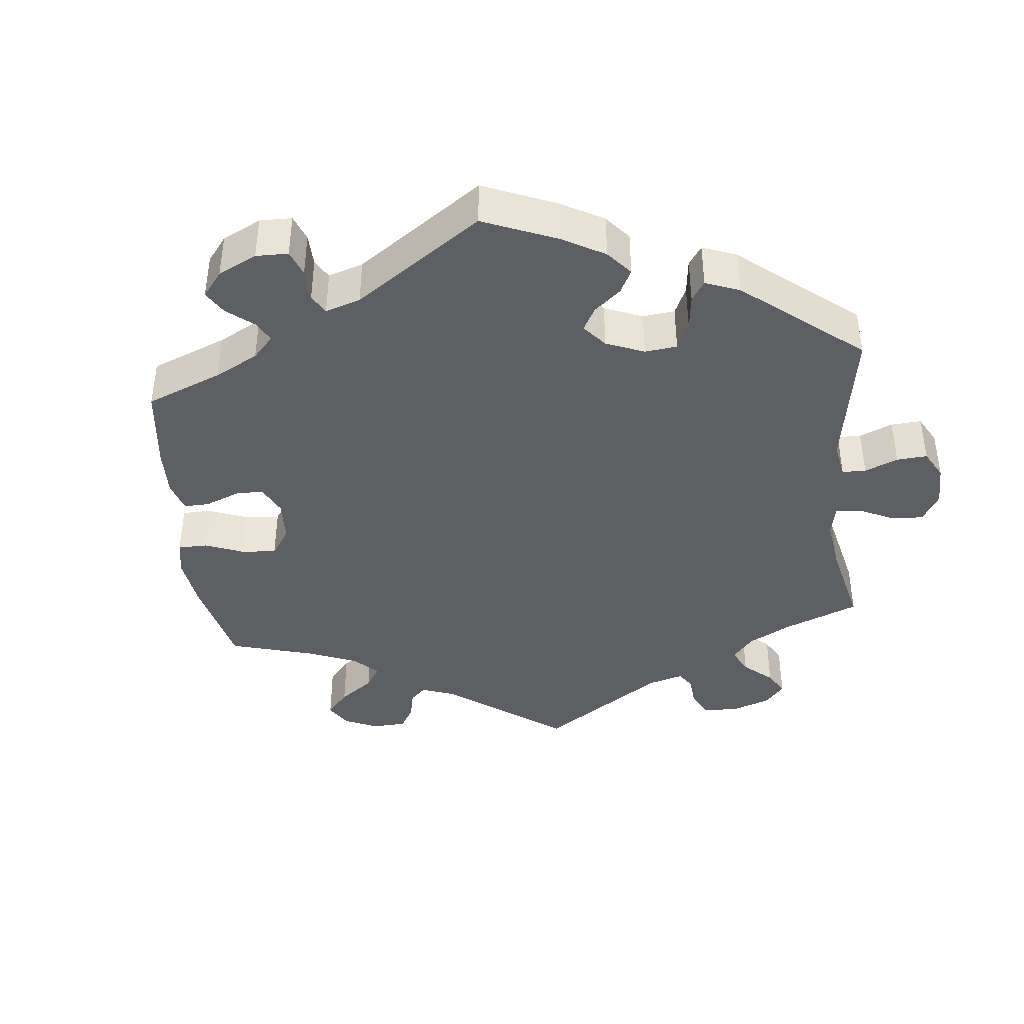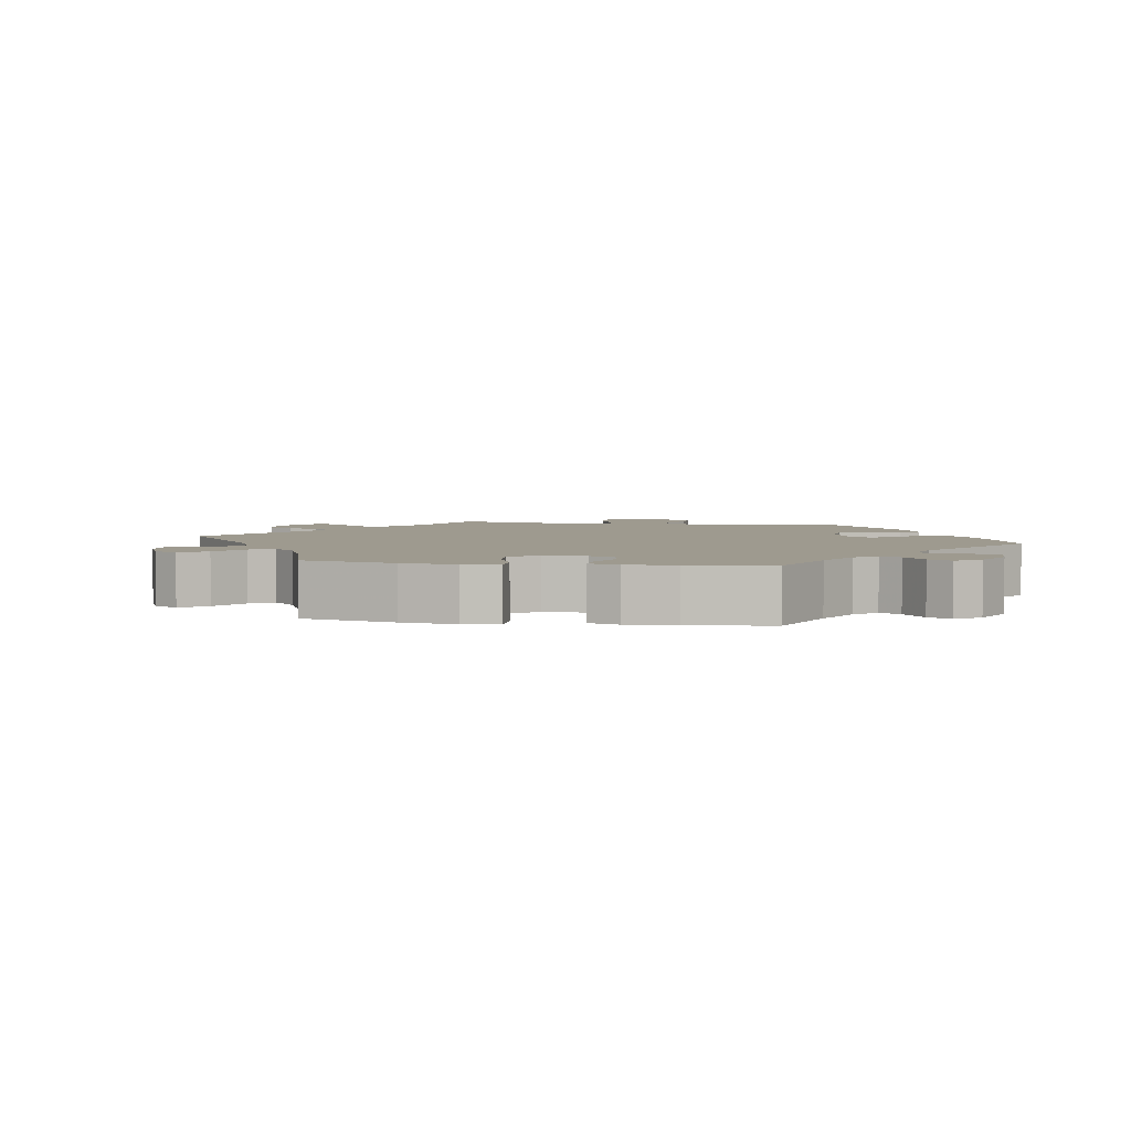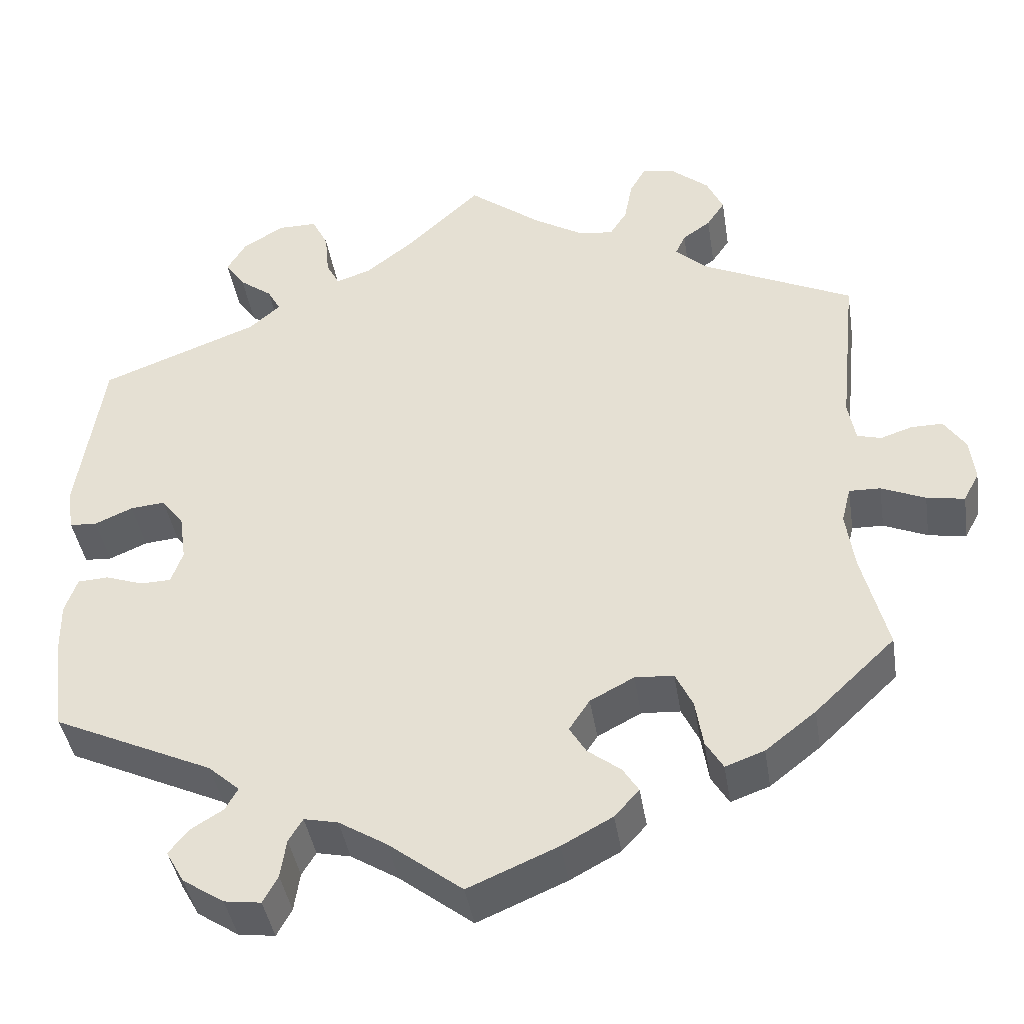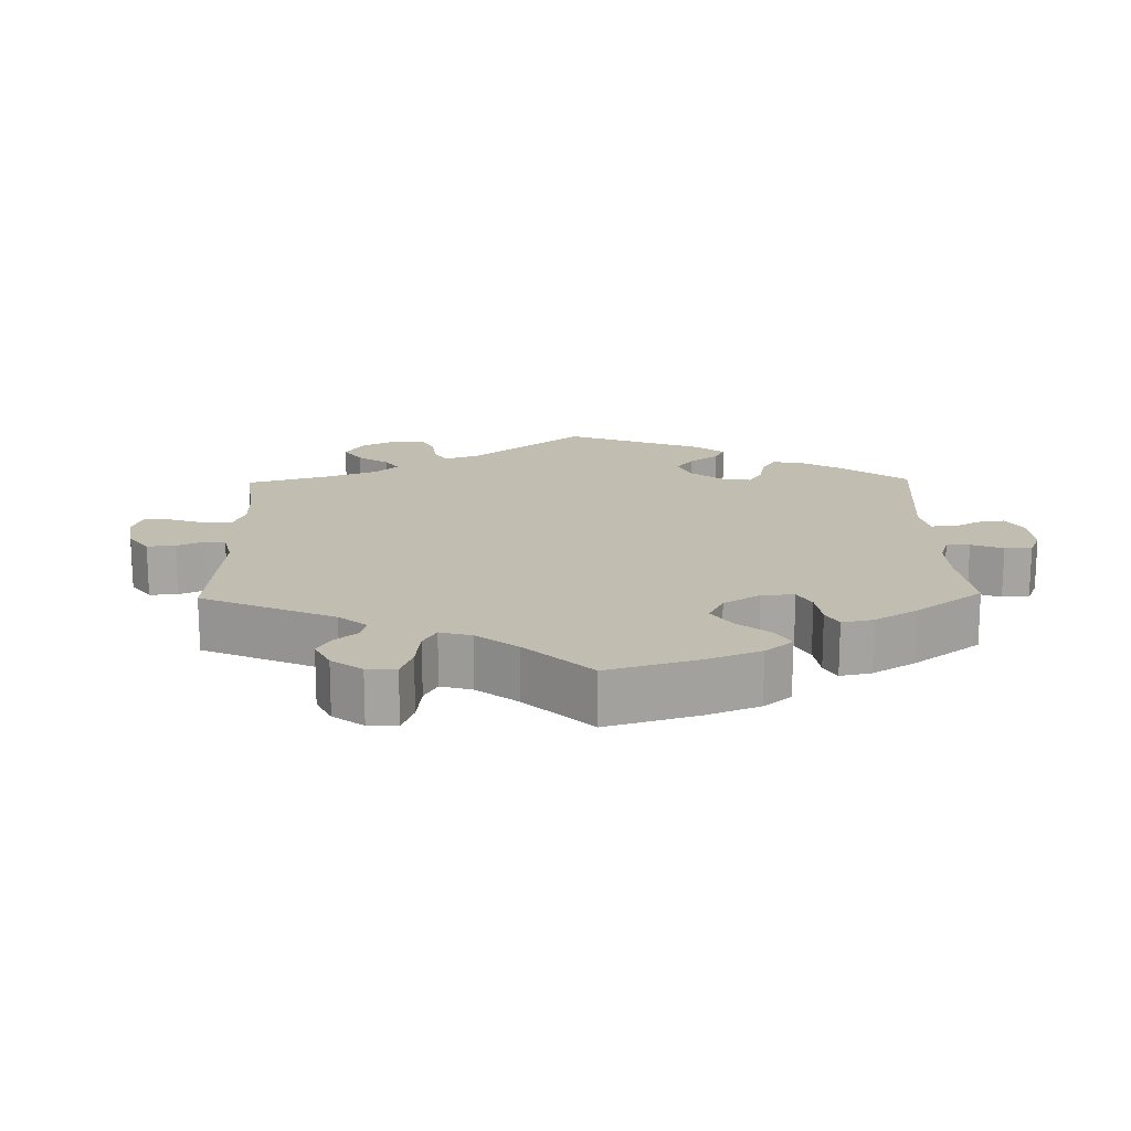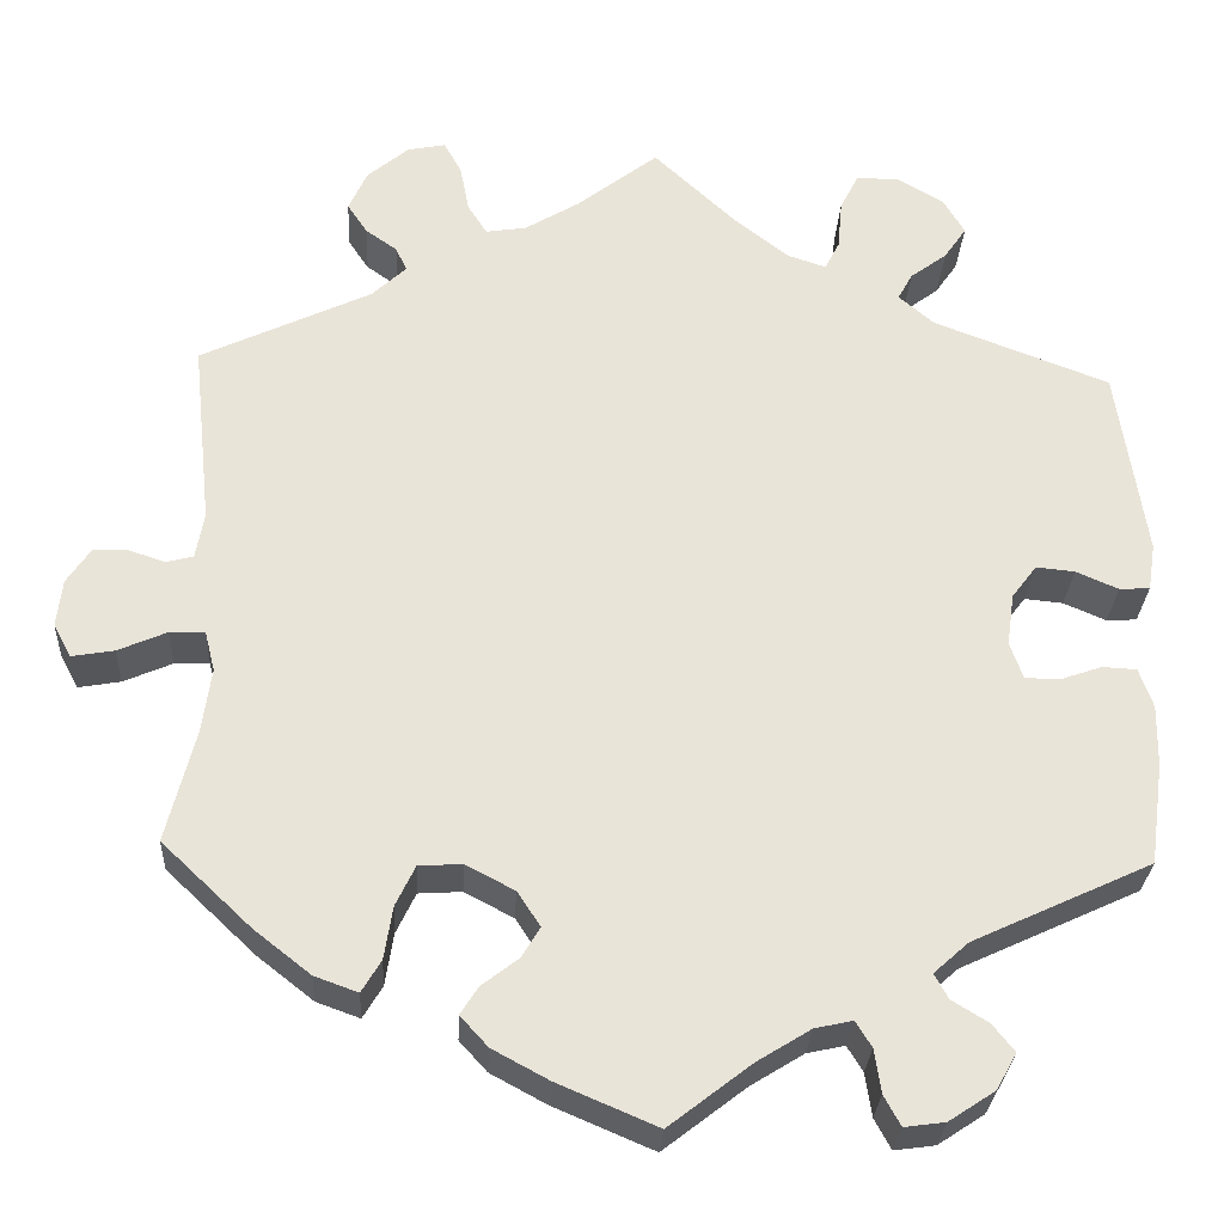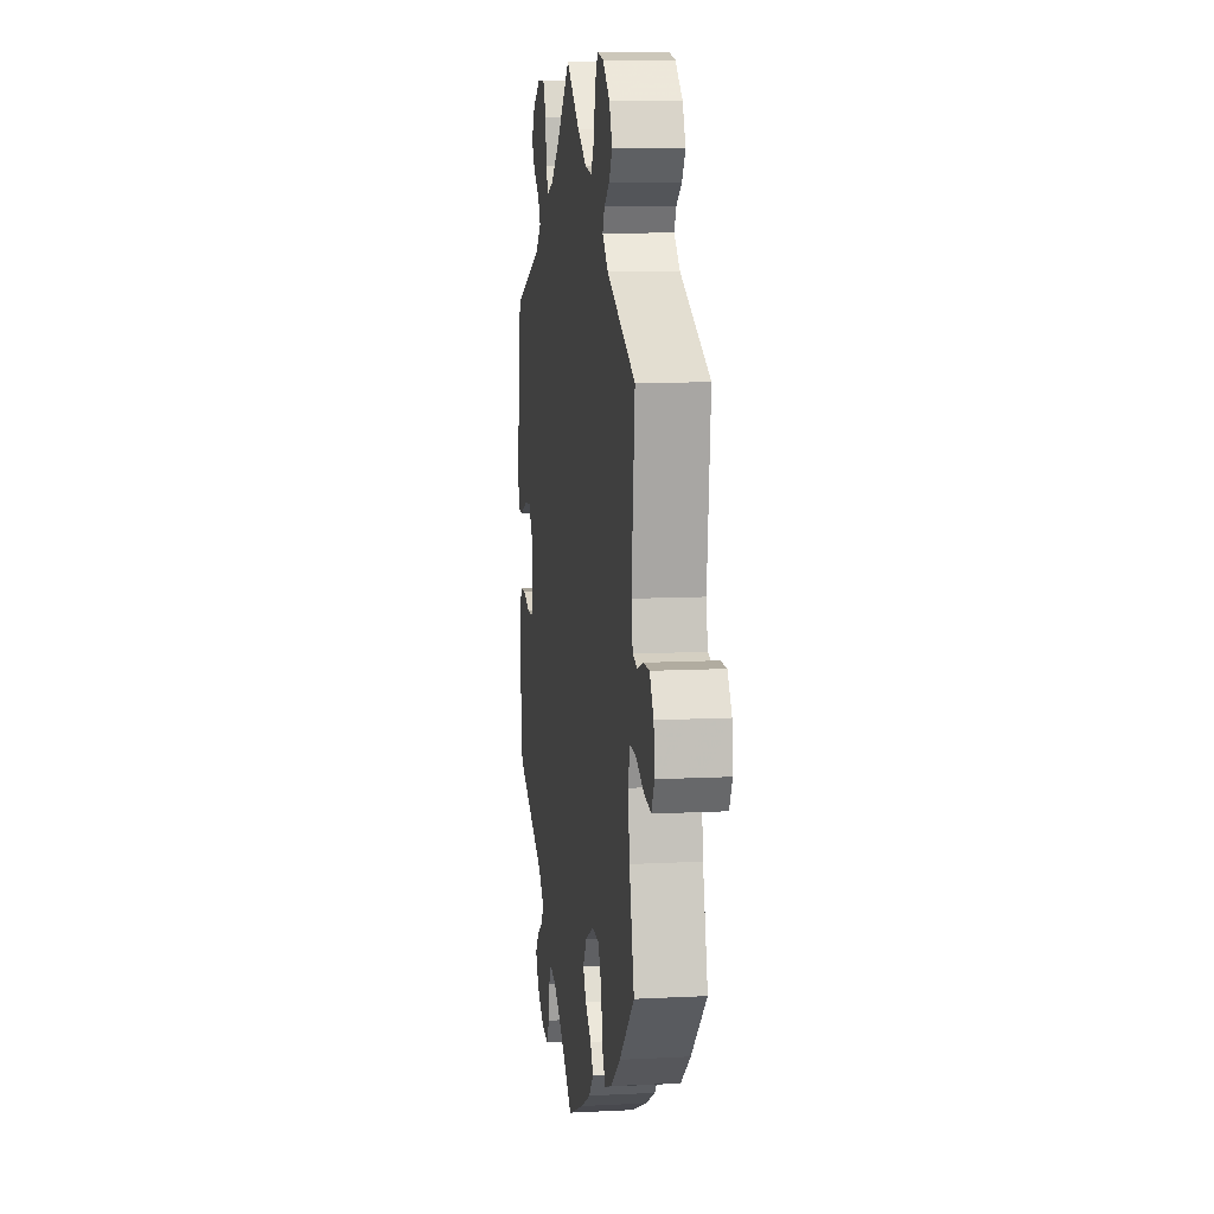
<metadata>
{"format":"obj","ext":"obj","renderer":"f3d","projection":"perspective","resolution":1024,"background":"white","views":[{"elev":-40.6,"azim":-114.1,"up":"+Y"},{"elev":3.8,"azim":159.3,"up":"+Y"},{"elev":-41.6,"azim":9.0,"up":"+Z"},{"elev":16.8,"azim":118.8,"up":"+Y"},{"elev":-28.6,"azim":177.0,"up":"+Z"},{"elev":10.1,"azim":82.4,"up":"+Z"}]}
</metadata>
<code>
v 0.404 0.07 -0.38
v 0.343 0.07 -0.428
v 0.296 0.07 -0.445
v 0.275 0.07 -0.41
v 0.266 0.07 -0.353
v 0.245 0.07 -0.309
v 0.198 0.07 -0.306
v 0.145 0.07 -0.334
v 0.12 0.07 -0.372
v 0.14 0.07 -0.405
v 0.18 0.07 -0.436
v 0.199 0.07 -0.466
v 0.169 0.07 -0.499
v 0.108 0.07 -0.532
v 0 0.07 -0.578
v -0.089 0.07 -0.509
v -0.147 0.07 -0.473
v -0.188 0.07 -0.464
v -0.205 0.07 -0.492
v -0.212 0.07 -0.539
v -0.23 0.07 -0.572
v -0.274 0.07 -0.566
v -0.324 0.07 -0.533
v -0.346 0.07 -0.494
v -0.322 0.07 -0.464
v -0.283 0.07 -0.44
v -0.268 0.07 -0.413
v -0.306 0.07 -0.379
v -0.5 0.07 -0.289
v -0.515 0.07 -0.178
v -0.516 0.07 -0.111
v -0.501 0.07 -0.068
v -0.464 0.07 -0.066
v -0.418 0.07 -0.082
v -0.381 0.07 -0.081
v -0.367 0.07 -0.041
v -0.375 0.07 0.016
v -0.402 0.07 0.052
v -0.444 0.07 0.048
v -0.49 0.07 0.028
v -0.523 0.07 0.03
v -0.531 0.07 0.081
v -0.5 0.07 0.289
v -0.309 0.07 0.362
v -0.271 0.07 0.395
v -0.287 0.07 0.424
v -0.327 0.07 0.454
v -0.351 0.07 0.489
v -0.328 0.07 0.528
v -0.278 0.07 0.558
v -0.231 0.07 0.558
v -0.211 0.07 0.518
v -0.206 0.07 0.464
v -0.19 0.07 0.433
v -0.148 0.07 0.447
v -0.091 0.07 0.492
v 0 0.07 0.578
v 0.089 0.07 0.509
v 0.147 0.07 0.474
v 0.191 0.07 0.467
v 0.212 0.07 0.5
v 0.222 0.07 0.552
v 0.241 0.07 0.586
v 0.282 0.07 0.578
v 0.327 0.07 0.54
v 0.347 0.07 0.496
v 0.325 0.07 0.463
v 0.291 0.07 0.439
v 0.279 0.07 0.413
v 0.316 0.07 0.378
v 0.501 0.07 0.29
v 0.48 0.07 0.089
v 0.489 0.07 0.039
v 0.518 0.07 0.031
v 0.557 0.07 0.044
v 0.595 0.07 0.044
v 0.621 0.07 0.005
v 0.627 0.07 -0.047
v 0.608 0.07 -0.083
v 0.562 0.07 -0.075
v 0.509 0.07 -0.052
v 0.471 0.07 -0.051
v 0.46 0.07 -0.095
v 0.47 0.07 -0.166
v 0.501 0.07 -0.288
v 0.404 0 -0.38
v 0.343 0 -0.428
v 0.296 0 -0.445
v 0.275 0 -0.41
v 0.266 0 -0.353
v 0.245 0 -0.309
v 0.198 0 -0.306
v 0.145 0 -0.334
v 0.12 0 -0.372
v 0.14 0 -0.405
v 0.18 0 -0.436
v 0.199 0 -0.466
v 0.169 0 -0.499
v 0.108 0 -0.532
v 0 0 -0.578
v -0.089 0 -0.509
v -0.147 0 -0.473
v -0.188 0 -0.464
v -0.205 0 -0.492
v -0.212 0 -0.539
v -0.23 0 -0.572
v -0.274 0 -0.566
v -0.324 0 -0.533
v -0.346 0 -0.494
v -0.322 0 -0.464
v -0.283 0 -0.44
v -0.268 0 -0.413
v -0.306 0 -0.379
v -0.5 0 -0.289
v -0.515 0 -0.178
v -0.516 0 -0.111
v -0.501 0 -0.068
v -0.464 0 -0.066
v -0.418 0 -0.082
v -0.381 0 -0.081
v -0.367 0 -0.041
v -0.375 0 0.016
v -0.402 0 0.052
v -0.444 0 0.048
v -0.49 0 0.028
v -0.523 0 0.03
v -0.531 0 0.081
v -0.5 0 0.289
v -0.309 0 0.362
v -0.271 0 0.395
v -0.287 0 0.424
v -0.327 0 0.454
v -0.351 0 0.489
v -0.328 0 0.528
v -0.278 0 0.558
v -0.231 0 0.558
v -0.211 0 0.518
v -0.206 0 0.464
v -0.19 0 0.433
v -0.148 0 0.447
v -0.091 0 0.492
v 0 0 0.578
v 0.089 0 0.509
v 0.147 0 0.474
v 0.191 0 0.467
v 0.212 0 0.5
v 0.222 0 0.552
v 0.241 0 0.586
v 0.282 0 0.578
v 0.327 0 0.54
v 0.347 0 0.496
v 0.325 0 0.463
v 0.291 0 0.439
v 0.279 0 0.413
v 0.316 0 0.378
v 0.501 0 0.29
v 0.48 0 0.089
v 0.489 0 0.039
v 0.518 0 0.031
v 0.557 0 0.044
v 0.595 0 0.044
v 0.621 0 0.005
v 0.627 0 -0.047
v 0.608 0 -0.083
v 0.562 0 -0.075
v 0.509 0 -0.052
v 0.471 0 -0.051
v 0.46 0 -0.095
v 0.47 0 -0.166
v 0.501 0 -0.288
f 84 85 1 2
f 83 84 2 3
f 82 83 3 4
f 78 79 80 81
f 78 81 82
f 77 78 82
f 74 75 76 77
f 74 77 82
f 73 74 82
f 72 73 82 4
f 70 71 72 4
f 65 66 67 68
f 65 68 69
f 64 65 69
f 61 62 63 64
f 60 61 64 69
f 59 60 69 70
f 56 57 58
f 55 56 58 59
f 54 55 59 70
f 50 51 52 53
f 50 53 54
f 49 50 54
f 46 47 48 49
f 45 46 49 54
f 44 45 54 70
f 39 40 41 42
f 38 39 42 43
f 37 38 43 44
f 31 32 33 34
f 31 34 35
f 28 29 30 31
f 27 28 31 35
f 23 24 25 26
f 23 26 27
f 22 23 27
f 19 20 21 22
f 18 19 22 27
f 17 18 27 35
f 13 14 15 16
f 10 11 12 13
f 9 10 13 16
f 8 9 16 17
f 70 4 5
f 70 5 6
f 36 37 44 70
f 36 70 6 7
f 17 35 36
f 7 8 17 36
f 87 86 170 169
f 88 87 169 168
f 89 88 168 167
f 166 165 164 163
f 167 166 163
f 167 163 162
f 162 161 160 159
f 167 162 159
f 167 159 158
f 89 167 158 157
f 89 157 156 155
f 153 152 151 150
f 154 153 150
f 154 150 149
f 149 148 147 146
f 154 149 146 145
f 155 154 145 144
f 143 142 141
f 144 143 141 140
f 155 144 140 139
f 138 137 136 135
f 139 138 135
f 139 135 134
f 134 133 132 131
f 139 134 131 130
f 155 139 130 129
f 127 126 125 124
f 128 127 124 123
f 129 128 123 122
f 119 118 117 116
f 120 119 116
f 116 115 114 113
f 120 116 113 112
f 111 110 109 108
f 112 111 108
f 112 108 107
f 107 106 105 104
f 112 107 104 103
f 120 112 103 102
f 101 100 99 98
f 98 97 96 95
f 101 98 95 94
f 102 101 94 93
f 90 89 155
f 91 90 155
f 155 129 122 121
f 92 91 155 121
f 121 120 102
f 121 102 93 92
f 1 86 87 2
f 2 87 88 3
f 3 88 89 4
f 4 89 90 5
f 5 90 91 6
f 6 91 92 7
f 7 92 93 8
f 8 93 94 9
f 9 94 95 10
f 10 95 96 11
f 11 96 97 12
f 12 97 98 13
f 13 98 99 14
f 14 99 100 15
f 15 100 101 16
f 16 101 102 17
f 17 102 103 18
f 18 103 104 19
f 19 104 105 20
f 20 105 106 21
f 21 106 107 22
f 22 107 108 23
f 23 108 109 24
f 24 109 110 25
f 25 110 111 26
f 26 111 112 27
f 27 112 113 28
f 28 113 114 29
f 29 114 115 30
f 30 115 116 31
f 31 116 117 32
f 32 117 118 33
f 33 118 119 34
f 34 119 120 35
f 35 120 121 36
f 36 121 122 37
f 37 122 123 38
f 38 123 124 39
f 39 124 125 40
f 40 125 126 41
f 41 126 127 42
f 42 127 128 43
f 43 128 129 44
f 44 129 130 45
f 45 130 131 46
f 46 131 132 47
f 47 132 133 48
f 48 133 134 49
f 49 134 135 50
f 50 135 136 51
f 51 136 137 52
f 52 137 138 53
f 53 138 139 54
f 54 139 140 55
f 55 140 141 56
f 56 141 142 57
f 57 142 143 58
f 58 143 144 59
f 59 144 145 60
f 60 145 146 61
f 61 146 147 62
f 62 147 148 63
f 63 148 149 64
f 64 149 150 65
f 65 150 151 66
f 66 151 152 67
f 67 152 153 68
f 68 153 154 69
f 69 154 155 70
f 70 155 156 71
f 71 156 157 72
f 72 157 158 73
f 73 158 159 74
f 74 159 160 75
f 75 160 161 76
f 76 161 162 77
f 77 162 163 78
f 78 163 164 79
f 79 164 165 80
f 80 165 166 81
f 81 166 167 82
f 82 167 168 83
f 83 168 169 84
f 84 169 170 85
f 85 170 86 1

</code>
